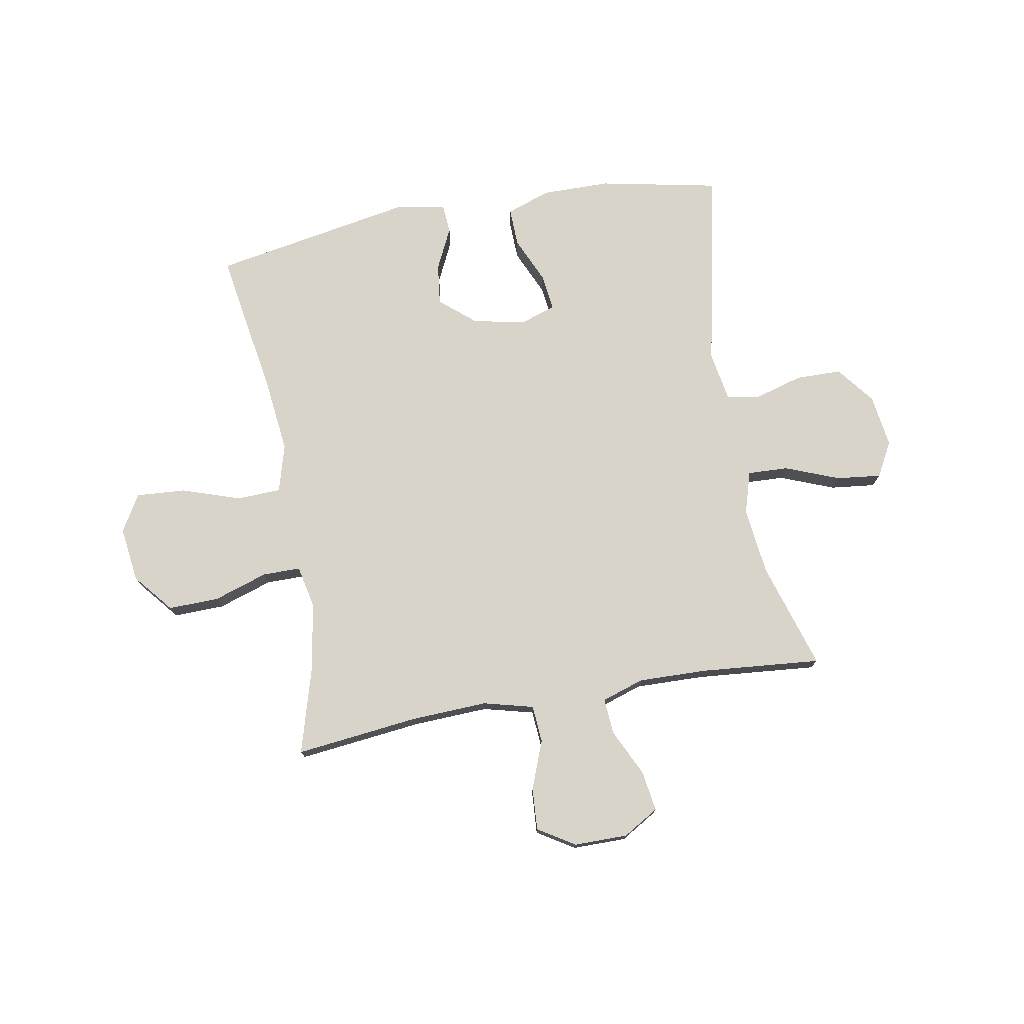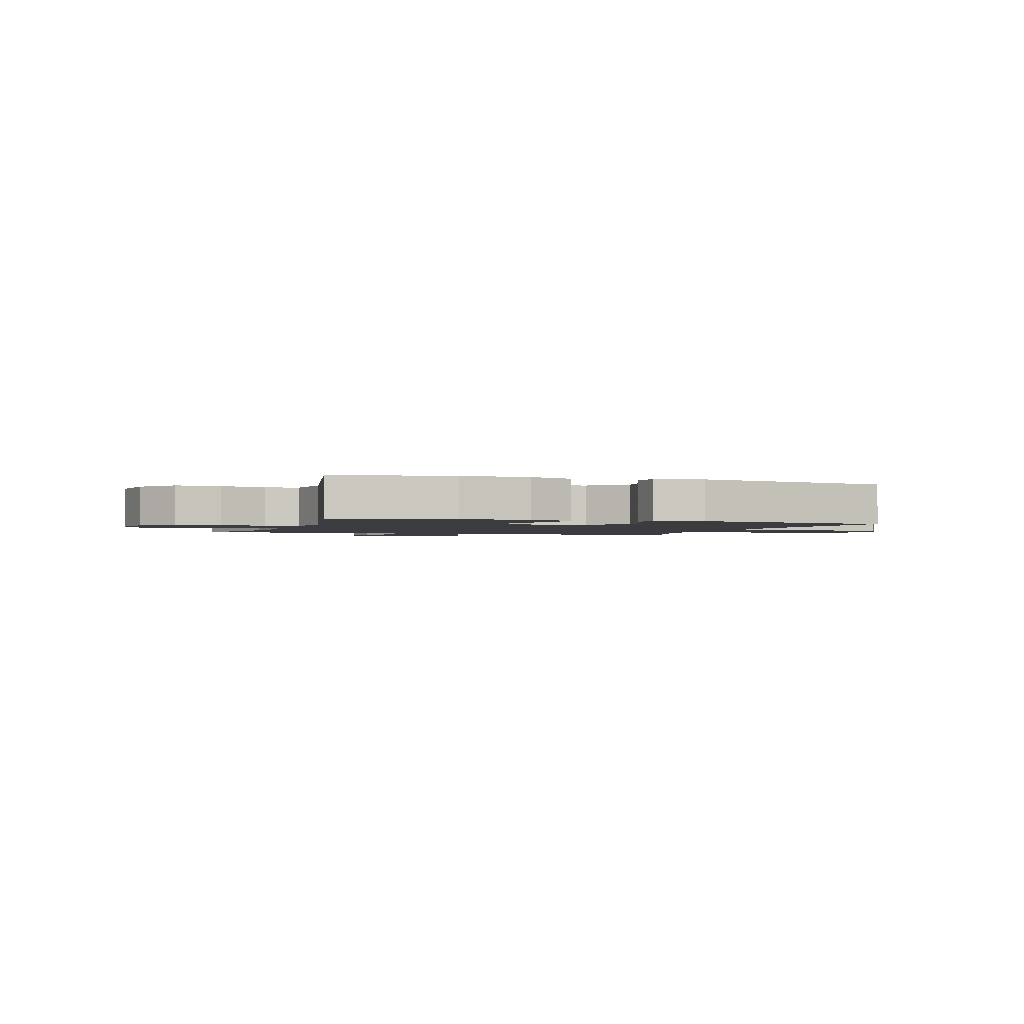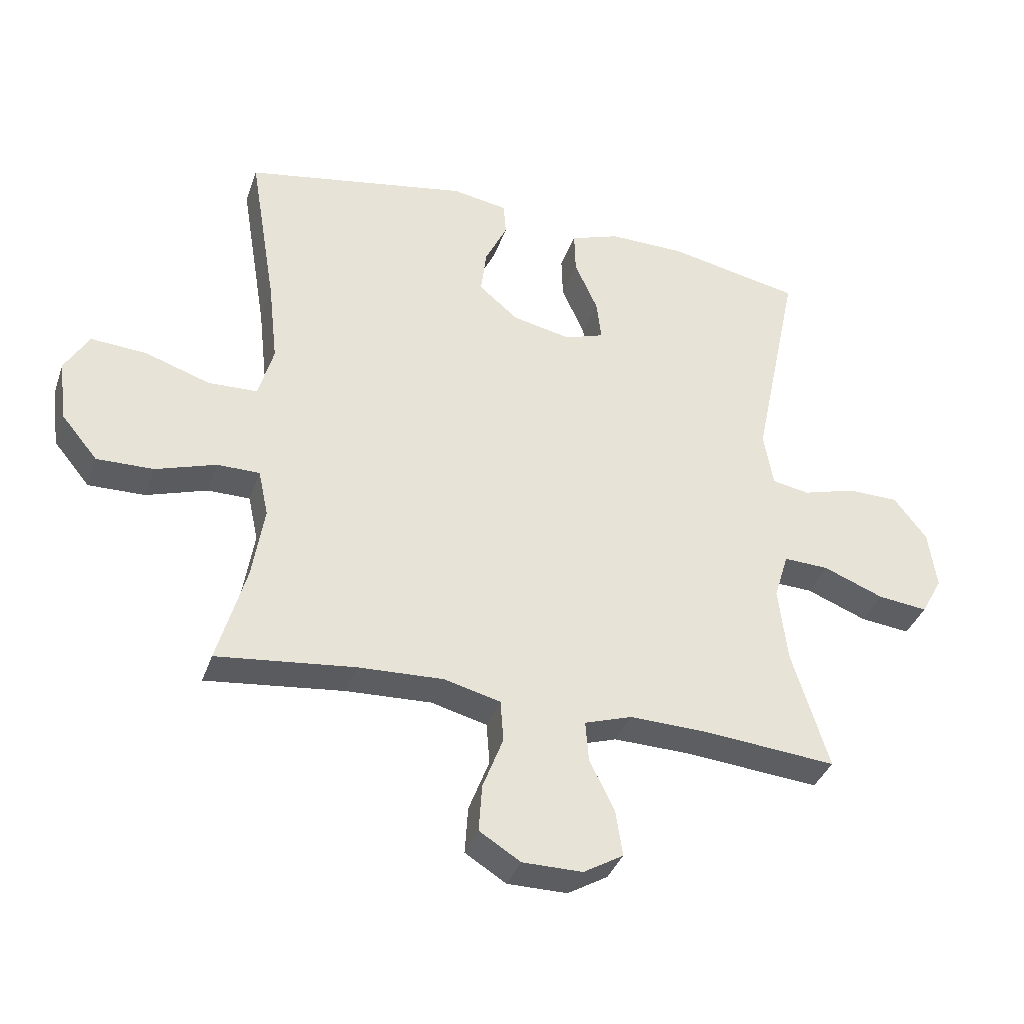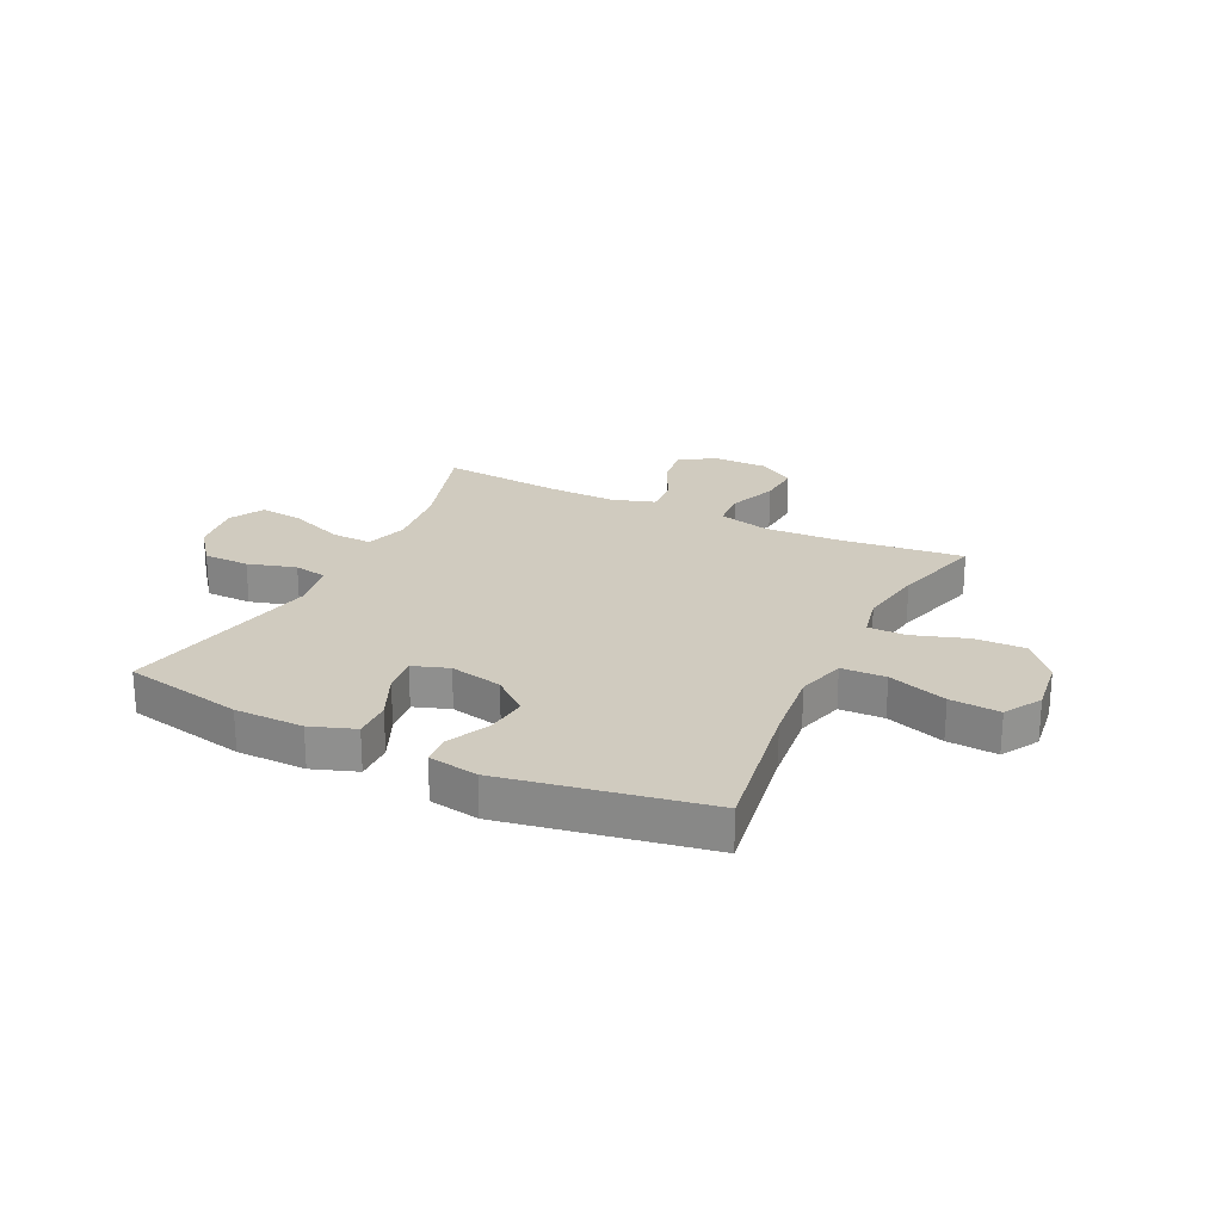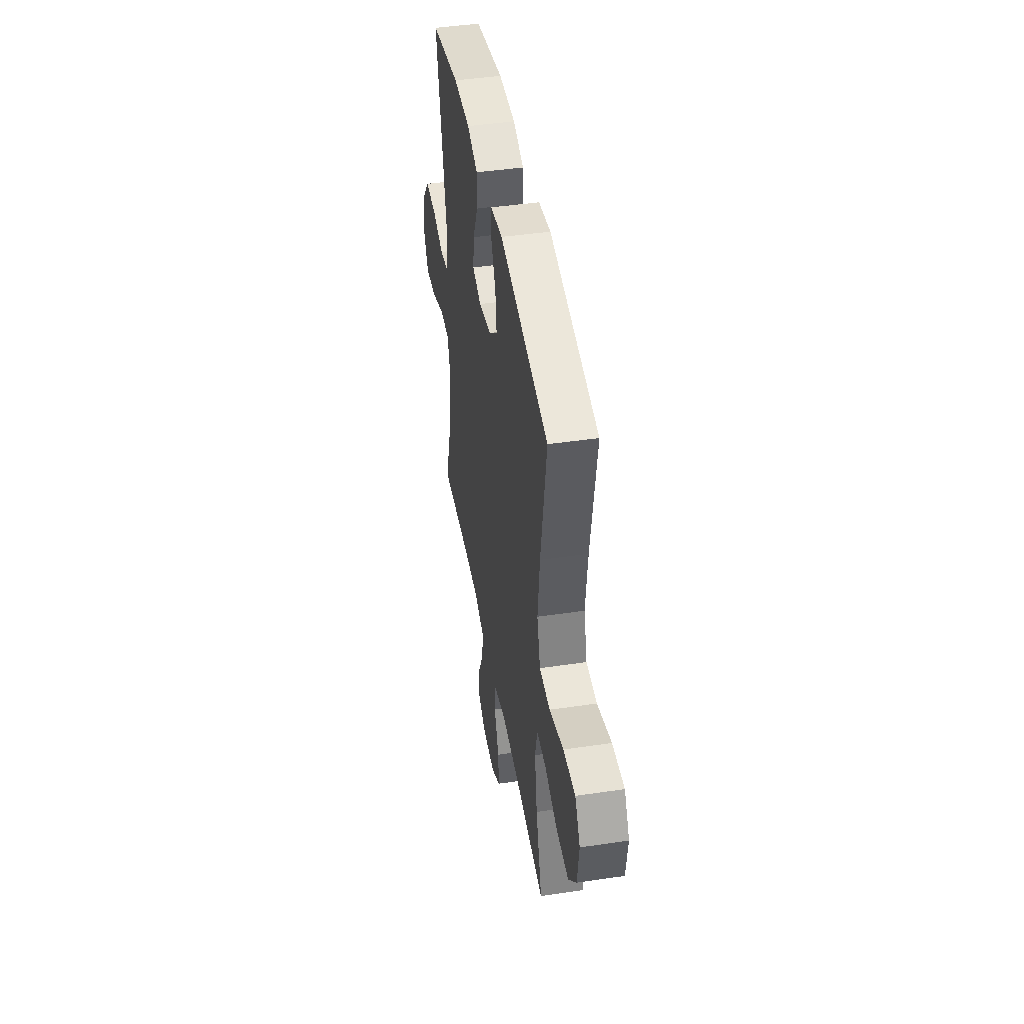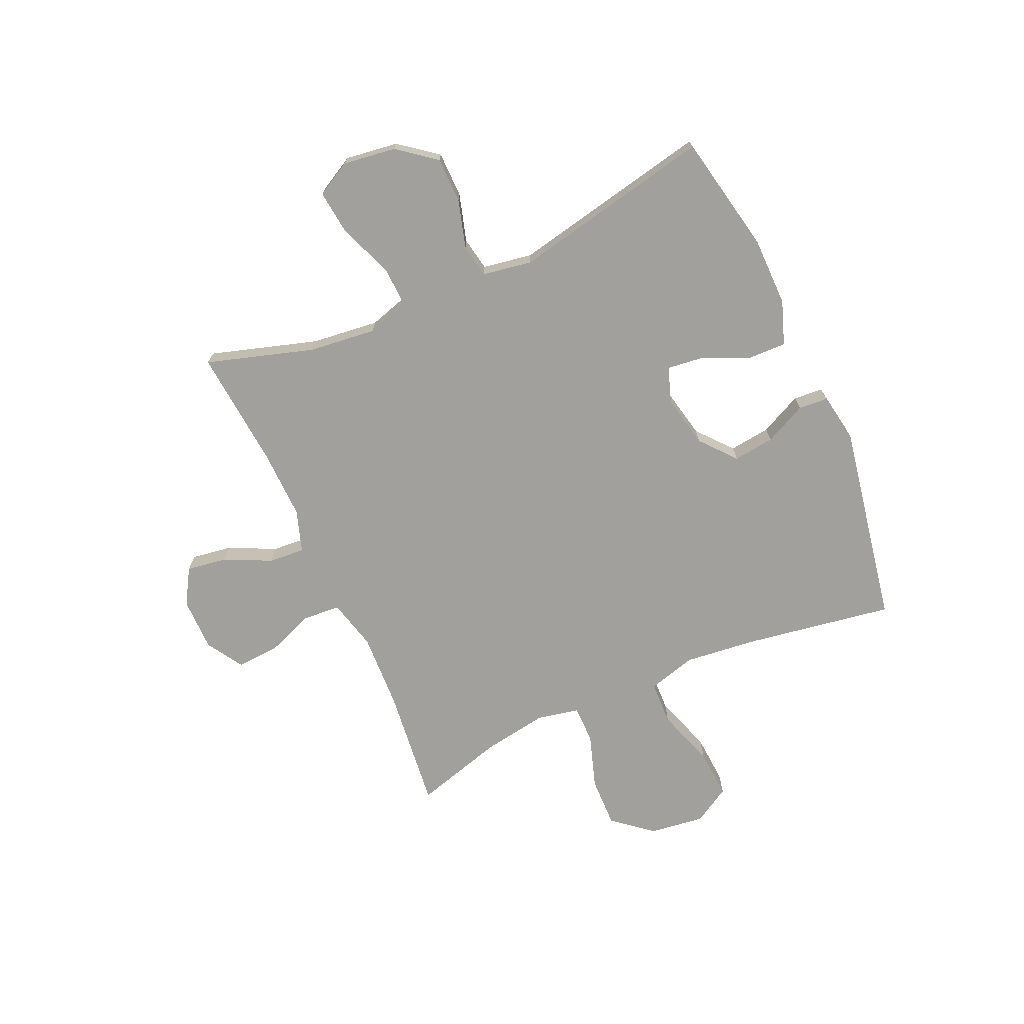
<metadata>
{"format":"obj","ext":"obj","renderer":"f3d","projection":"perspective","resolution":1024,"background":"white","views":[{"elev":75.4,"azim":169.9,"up":"+Y"},{"elev":-1.9,"azim":-18.8,"up":"+Y"},{"elev":-36.8,"azim":161.9,"up":"+Z"},{"elev":23.7,"azim":25.9,"up":"+Y"},{"elev":44.7,"azim":80.2,"up":"+Z"},{"elev":-71.7,"azim":-65.9,"up":"+Y"}]}
</metadata>
<code>
v -0.5 0.07 0.5
v -0.286 0.07 0.543
v -0.163 0.07 0.544
v -0.084 0.07 0.516
v -0.086 0.07 0.447
v -0.123 0.07 0.364
v -0.131 0.07 0.298
v -0.067 0.07 0.276
v 0.027 0.07 0.296
v 0.09 0.07 0.349
v 0.081 0.07 0.423
v 0.045 0.07 0.498
v 0.049 0.07 0.551
v 0.138 0.07 0.566
v 0.5 0.07 0.5
v 0.457 0.07 0.237
v 0.442 0.07 0.103
v 0.466 0.07 0.017
v 0.545 0.07 0.014
v 0.65 0.07 0.049
v 0.739 0.07 0.055
v 0.778 0.07 -0.011
v 0.765 0.07 -0.11
v 0.707 0.07 -0.18
v 0.616 0.07 -0.178
v 0.519 0.07 -0.146
v 0.451 0.07 -0.146
v 0.435 0.07 -0.221
v 0.454 0.07 -0.339
v 0.5 0.07 -0.5
v 0.279 0.07 -0.475
v 0.142 0.07 -0.469
v 0.052 0.07 -0.492
v 0.047 0.07 -0.559
v 0.08 0.07 -0.645
v 0.085 0.07 -0.721
v 0.019 0.07 -0.762
v -0.077 0.07 -0.762
v -0.141 0.07 -0.724
v -0.13 0.07 -0.651
v -0.09 0.07 -0.568
v -0.085 0.07 -0.503
v -0.161 0.07 -0.478
v -0.284 0.07 -0.481
v -0.5 0.07 -0.5
v -0.441 0.07 -0.308
v -0.427 0.07 -0.187
v -0.45 0.07 -0.111
v -0.523 0.07 -0.114
v -0.62 0.07 -0.152
v -0.7 0.07 -0.161
v -0.734 0.07 -0.099
v -0.721 0.07 -0.004
v -0.668 0.07 0.064
v -0.586 0.07 0.065
v -0.5 0.07 0.04
v -0.44 0.07 0.051
v -0.425 0.07 0.14
v -0.5 0 0.5
v -0.286 0 0.543
v -0.163 0 0.544
v -0.084 0 0.516
v -0.086 0 0.447
v -0.123 0 0.364
v -0.131 0 0.298
v -0.067 0 0.276
v 0.027 0 0.296
v 0.09 0 0.349
v 0.081 0 0.423
v 0.045 0 0.498
v 0.049 0 0.551
v 0.138 0 0.566
v 0.5 0 0.5
v 0.457 0 0.237
v 0.442 0 0.103
v 0.466 0 0.017
v 0.545 0 0.014
v 0.65 0 0.049
v 0.739 0 0.055
v 0.778 0 -0.011
v 0.765 0 -0.11
v 0.707 0 -0.18
v 0.616 0 -0.178
v 0.519 0 -0.146
v 0.451 0 -0.146
v 0.435 0 -0.221
v 0.454 0 -0.339
v 0.5 0 -0.5
v 0.279 0 -0.475
v 0.142 0 -0.469
v 0.052 0 -0.492
v 0.047 0 -0.559
v 0.08 0 -0.645
v 0.085 0 -0.721
v 0.019 0 -0.762
v -0.077 0 -0.762
v -0.141 0 -0.724
v -0.13 0 -0.651
v -0.09 0 -0.568
v -0.085 0 -0.503
v -0.161 0 -0.478
v -0.284 0 -0.481
v -0.5 0 -0.5
v -0.441 0 -0.308
v -0.427 0 -0.187
v -0.45 0 -0.111
v -0.523 0 -0.114
v -0.62 0 -0.152
v -0.7 0 -0.161
v -0.734 0 -0.099
v -0.721 0 -0.004
v -0.668 0 0.064
v -0.586 0 0.065
v -0.5 0 0.04
v -0.44 0 0.051
v -0.425 0 0.14
f 54 55 56
f 53 54 56
f 52 53 56
f 51 52 56
f 50 51 56
f 49 50 56
f 48 49 56 57
f 47 48 57 58
f 44 45 46
f 43 44 46 47
f 42 43 47 58
f 39 40 41
f 38 39 41
f 37 38 41
f 36 37 41
f 35 36 41
f 34 35 41
f 33 34 41 42
f 58 1 2
f 42 58 2
f 33 42 2
f 32 33 2
f 29 30 31
f 28 29 31 32
f 24 25 26
f 23 24 26
f 22 23 26
f 21 22 26
f 20 21 26
f 19 20 26
f 18 19 26 27
f 27 28 32
f 18 27 32
f 17 18 32
f 14 15 16
f 13 14 16
f 12 13 16
f 11 12 16
f 10 11 16 17
f 4 5 6
f 3 4 6
f 2 3 6
f 2 6 7
f 32 2 7
f 9 10 17 32
f 8 9 32
f 7 8 32
f 114 113 112
f 114 112 111
f 114 111 110
f 114 110 109
f 114 109 108
f 114 108 107
f 115 114 107 106
f 116 115 106 105
f 104 103 102
f 105 104 102 101
f 116 105 101 100
f 99 98 97
f 99 97 96
f 99 96 95
f 99 95 94
f 99 94 93
f 99 93 92
f 100 99 92 91
f 60 59 116
f 60 116 100
f 60 100 91
f 60 91 90
f 89 88 87
f 90 89 87 86
f 84 83 82
f 84 82 81
f 84 81 80
f 84 80 79
f 84 79 78
f 84 78 77
f 85 84 77 76
f 90 86 85
f 90 85 76
f 90 76 75
f 74 73 72
f 74 72 71
f 74 71 70
f 74 70 69
f 75 74 69 68
f 64 63 62
f 64 62 61
f 64 61 60
f 65 64 60
f 65 60 90
f 90 75 68 67
f 90 67 66
f 90 66 65
f 1 59 60 2
f 2 60 61 3
f 3 61 62 4
f 4 62 63 5
f 5 63 64 6
f 6 64 65 7
f 7 65 66 8
f 8 66 67 9
f 9 67 68 10
f 10 68 69 11
f 11 69 70 12
f 12 70 71 13
f 13 71 72 14
f 14 72 73 15
f 15 73 74 16
f 16 74 75 17
f 17 75 76 18
f 18 76 77 19
f 19 77 78 20
f 20 78 79 21
f 21 79 80 22
f 22 80 81 23
f 23 81 82 24
f 24 82 83 25
f 25 83 84 26
f 26 84 85 27
f 27 85 86 28
f 28 86 87 29
f 29 87 88 30
f 30 88 89 31
f 31 89 90 32
f 32 90 91 33
f 33 91 92 34
f 34 92 93 35
f 35 93 94 36
f 36 94 95 37
f 37 95 96 38
f 38 96 97 39
f 39 97 98 40
f 40 98 99 41
f 41 99 100 42
f 42 100 101 43
f 43 101 102 44
f 44 102 103 45
f 45 103 104 46
f 46 104 105 47
f 47 105 106 48
f 48 106 107 49
f 49 107 108 50
f 50 108 109 51
f 51 109 110 52
f 52 110 111 53
f 53 111 112 54
f 54 112 113 55
f 55 113 114 56
f 56 114 115 57
f 57 115 116 58
f 58 116 59 1

</code>
